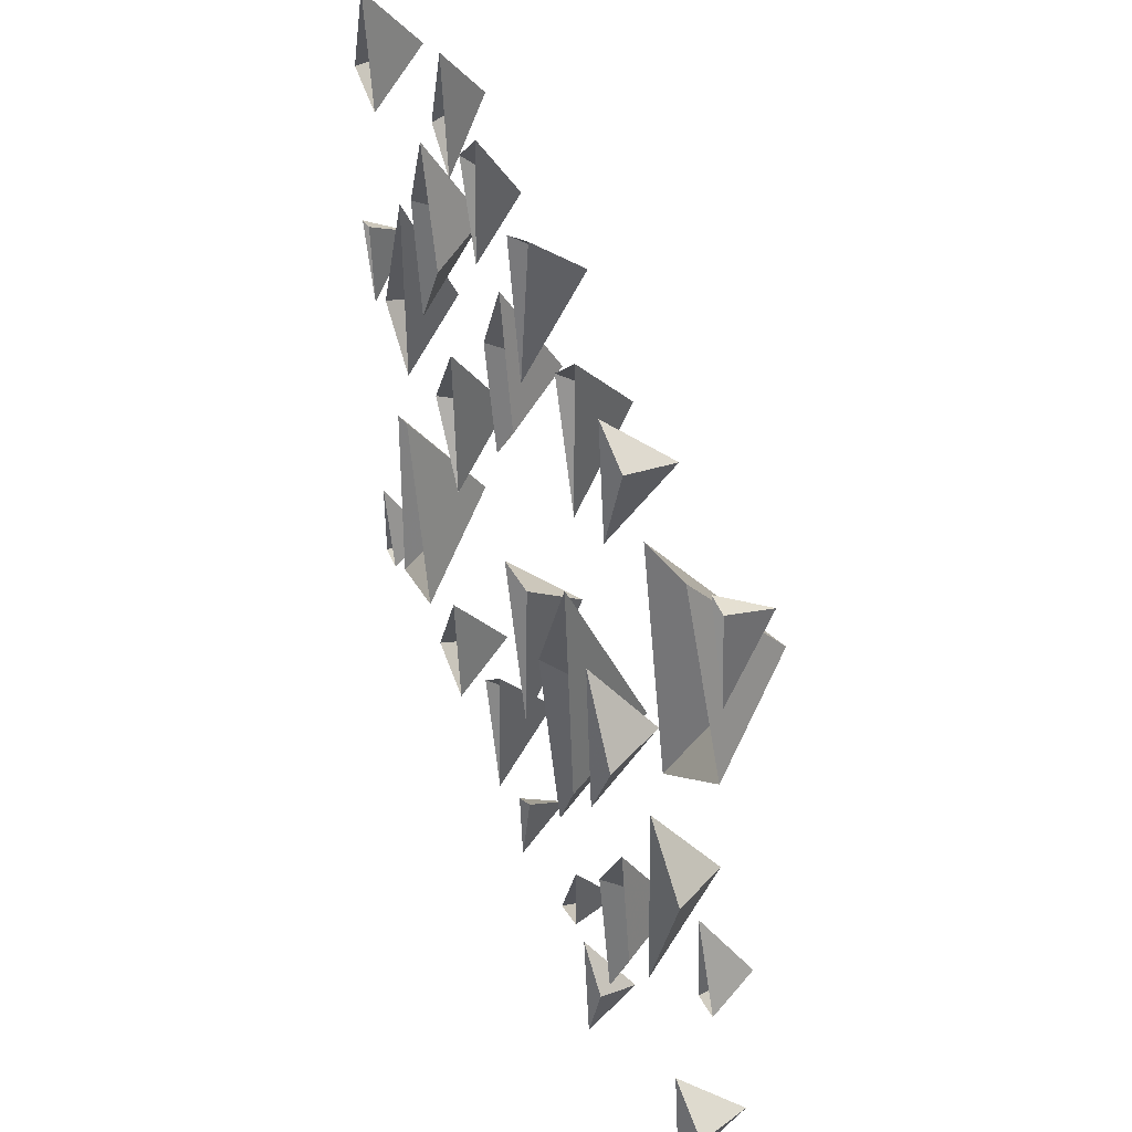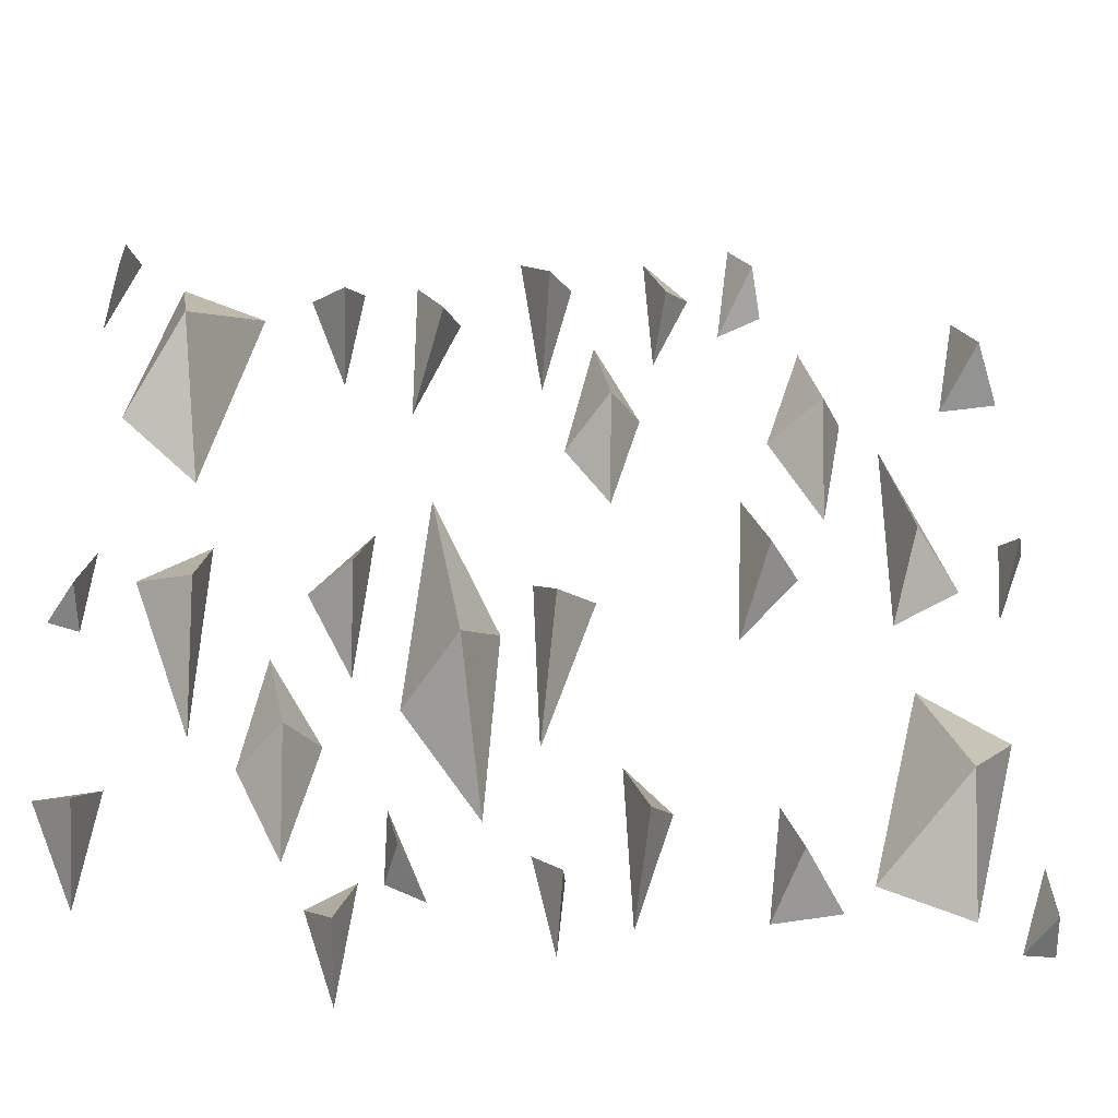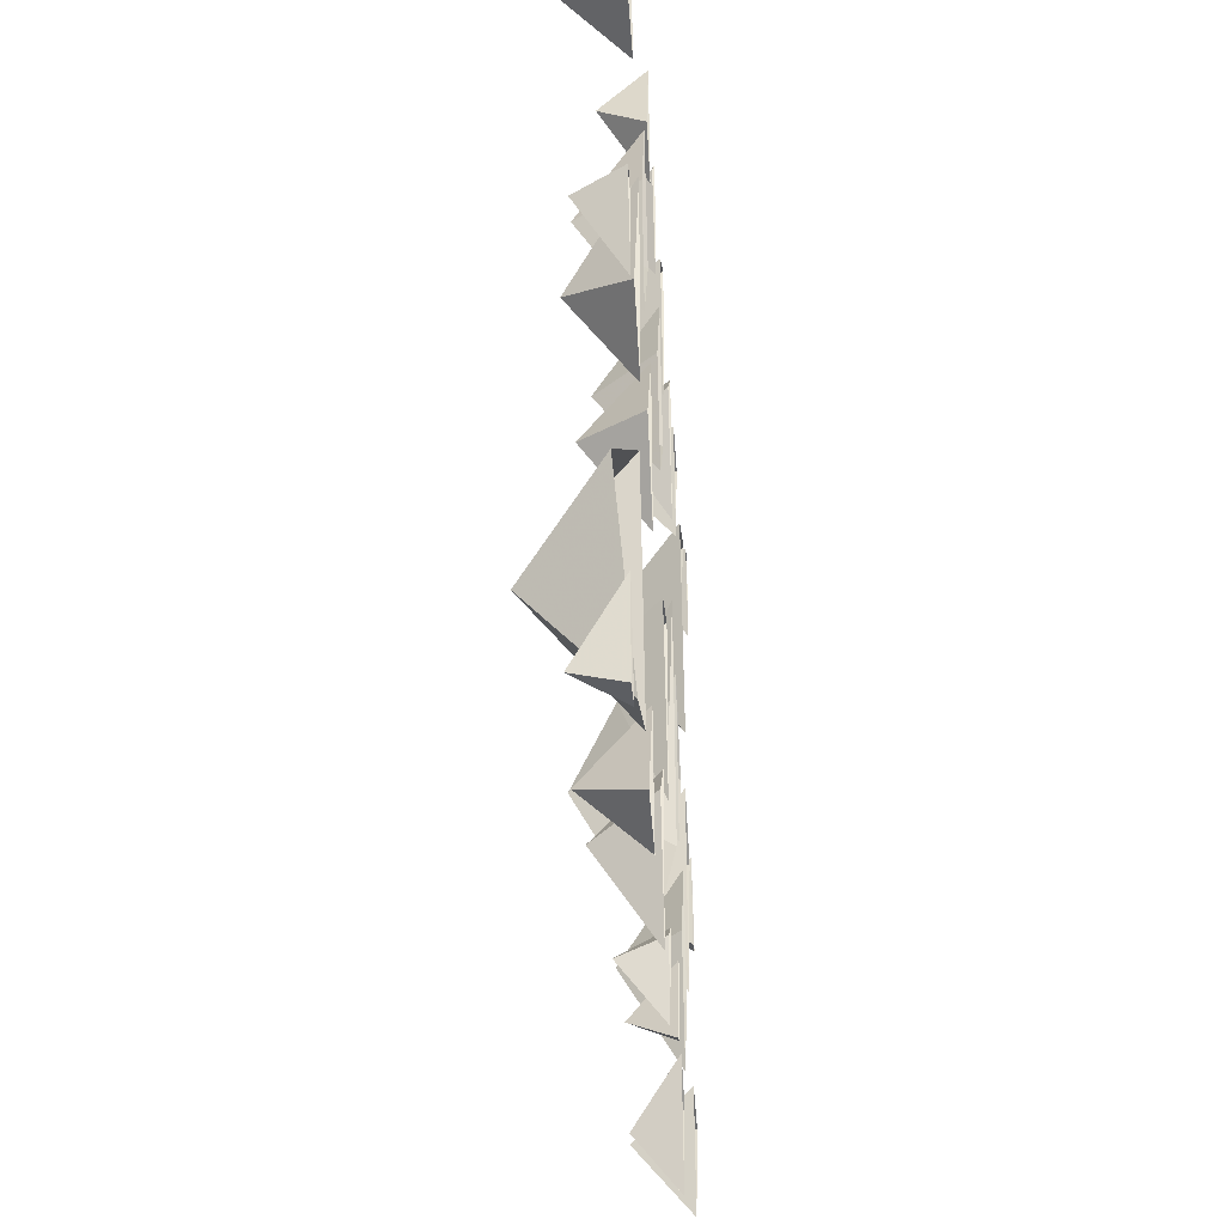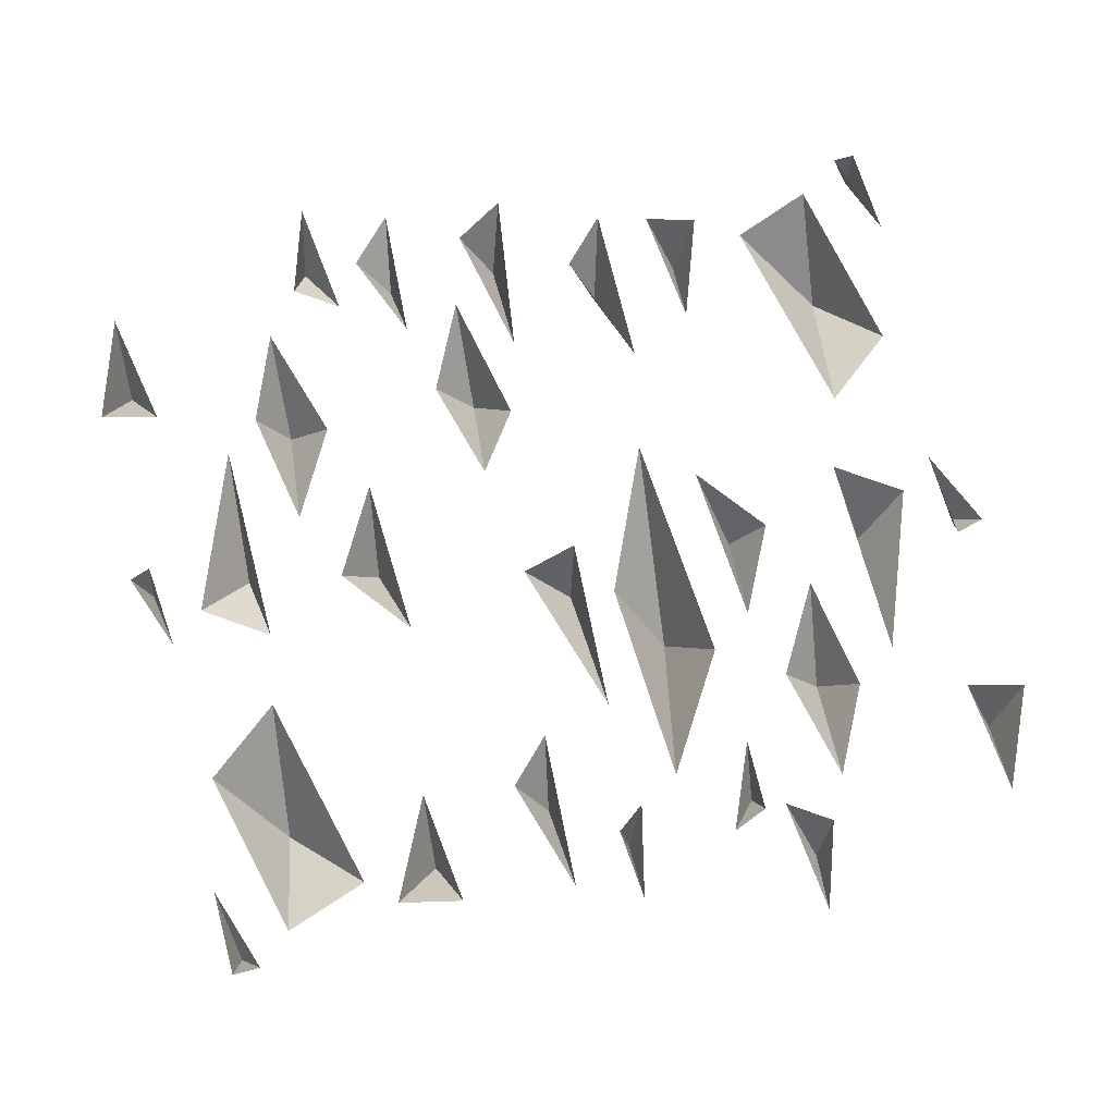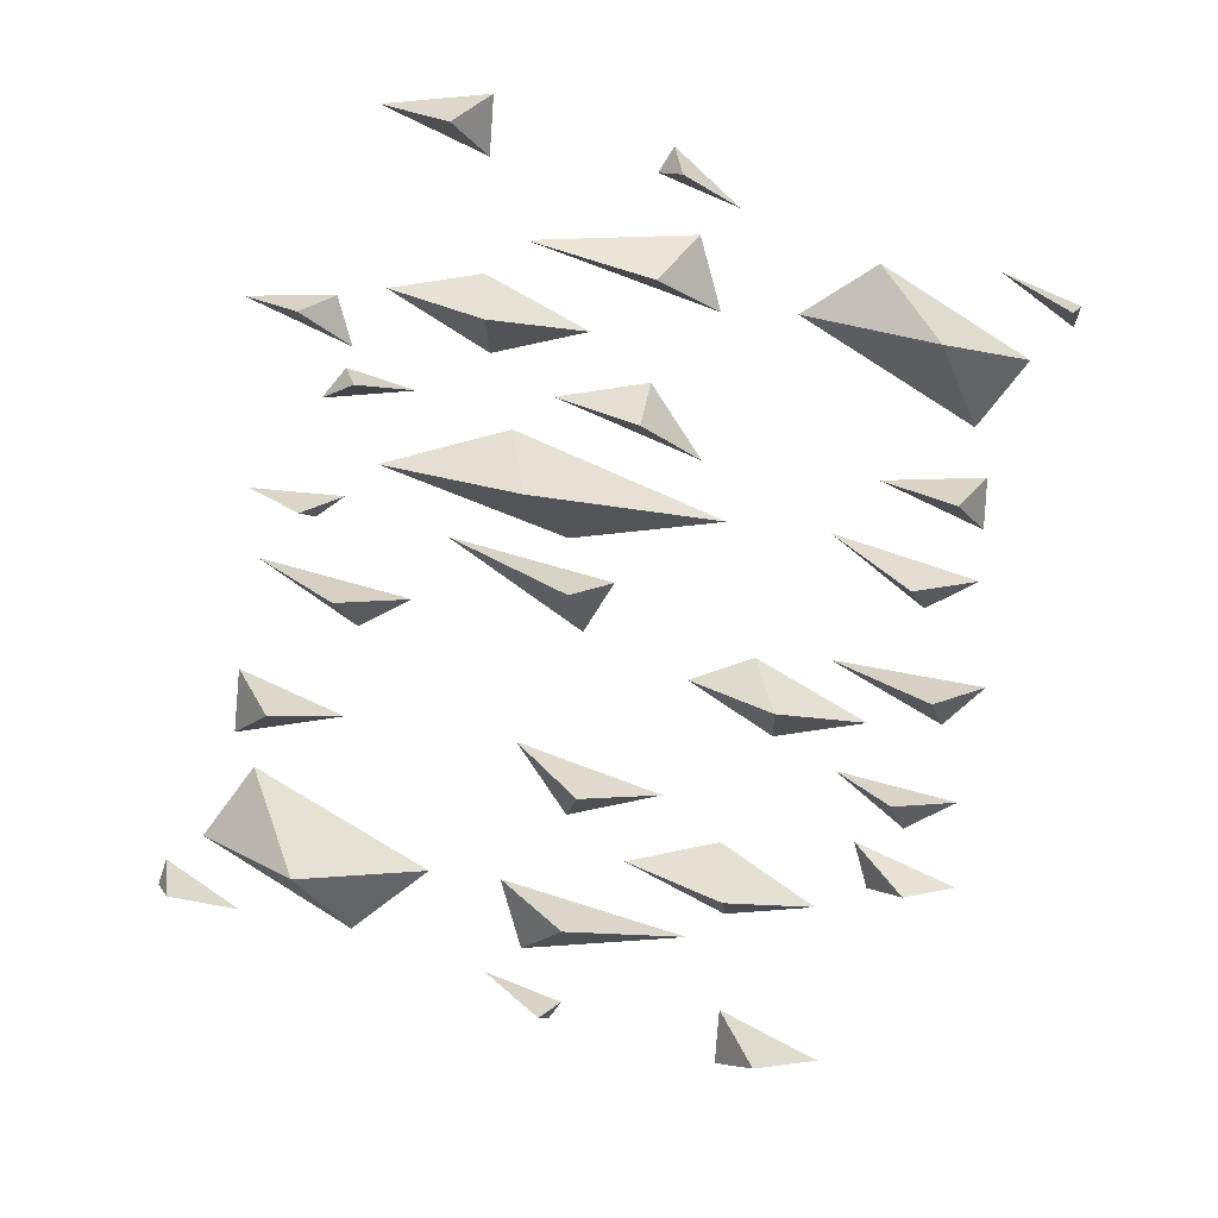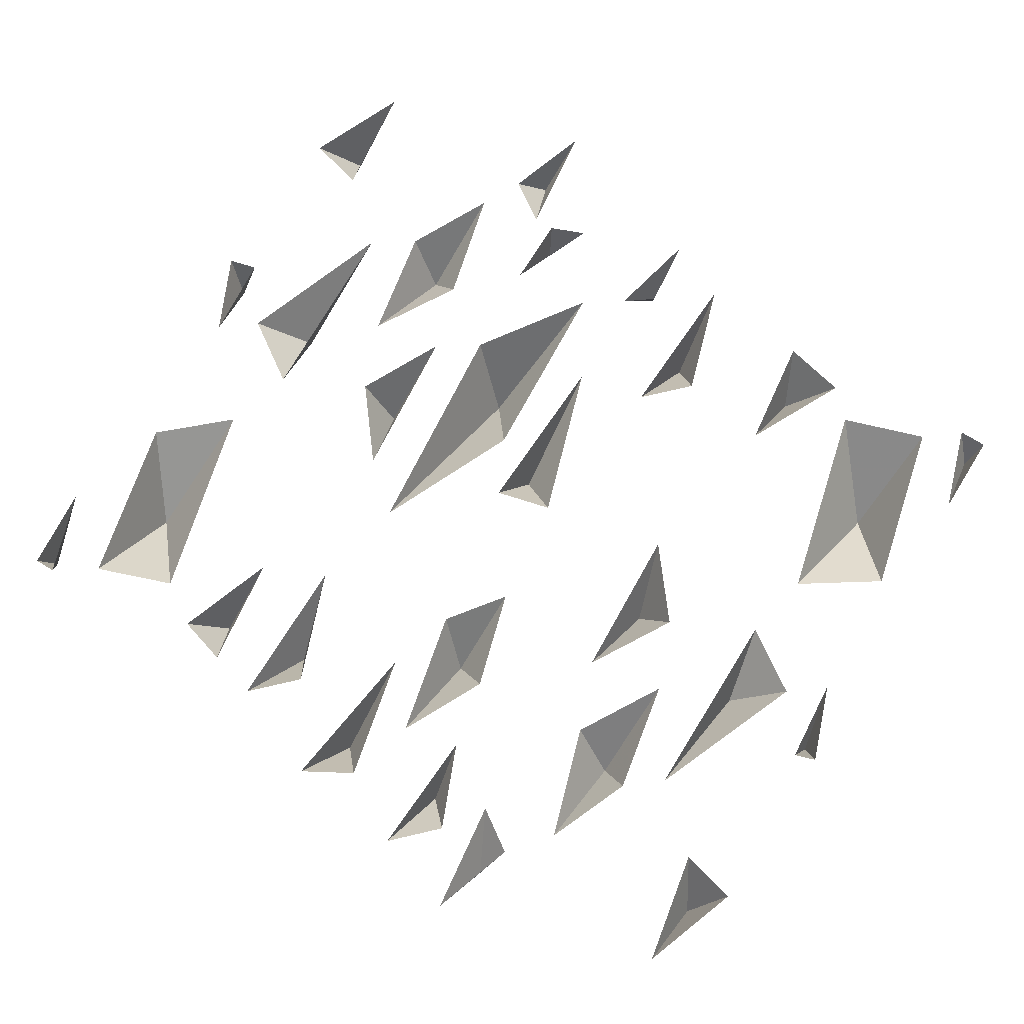
<metadata>
{"format":"obj","ext":"obj","renderer":"f3d","projection":"perspective","resolution":1024,"background":"white","views":[{"elev":43.8,"azim":-110.6,"up":"+Z"},{"elev":-36.4,"azim":-7.4,"up":"+Z"},{"elev":-34.2,"azim":94.2,"up":"+Z"},{"elev":78.7,"azim":165.7,"up":"+Y"},{"elev":-77.5,"azim":-108.2,"up":"+Y"},{"elev":72.4,"azim":31.8,"up":"+Y"}]}
</metadata>
<code>
o ground_decor/1798
v -15 -8 38
v -12 0 42
v -18 0 48
v -18 0 26
v -12 -12 -16
v -15 0 12
v -18 0 -20
v -8 -2 -36
v -6 0 -8
v 1 -6 -44
v -2 0 -39
v 1 0 -52
v 2 0 -42
v 11 -8 -36
v 15 0 -32
v 9 0 -26
v 10 0 -48
v -1 -8 46
v 3 0 50
v -4 0 54
v -1 0 32
v 15 -6 46
v 19 0 50
v 13 0 56
v 14 0 38
v 7 -8 26
v 6 0 40
v 2 0 22
v 8 0 14
v 12 0 28
v 0 -8 -6
v 6 0 -2
v -2 0 0
v -1 0 -24
v -18 -6 -42
v -14 0 -46
v -19 0 -34
v -19 0 -44
v 29 -8 -40
v 28 0 -30
v 26 0 -46
v 35 0 -44
v 49 -12 -30
v 39 0 -40
v 51 0 -44
v 57 -2 -20
v 46 0 -12
v 60 -6 9
v 58 0 0
v 62 0 11
v 59 0 12
v 57 -8 40
v 56 0 50
v 53 0 34
v 61 0 36
v 27 -8 4
v 25 0 16
v 24 0 -6
v 32 0 4
v 27 -6 52
v 25 0 60
v 23 0 44
v 29 0 48
v 35 -8 28
v 29 0 26
v 36 0 14
v 39 0 30
v 34 0 42
v 46 -8 8
v 44 0 26
v 44 0 -2
v 53 0 4
v 59 -6 -46
v 60 0 -36
v 56 0 -48
v 60 0 -48
v -28 -8 40
v -27 0 30
v -25 0 46
v -32 0 44
v -48 -12 30
v -38 0 40
v -49 0 44
v -55 -2 20
v -45 0 12
v -58 -6 -9
v -56 0 0
v -61 0 -11
v -57 0 -12
v -55 -8 -40
v -54 0 -50
v -52 0 -34
v -60 0 -36
v -25 -8 -4
v -24 0 -16
v -22 0 6
v -30 0 -4
v -25 -6 -52
v -24 0 -60
v -22 0 -44
v -28 0 -48
v -32 -8 -28
v -27 0 -26
v -34 0 -14
v -37 0 -30
v -31 0 -42
v -44 -8 -8
v -43 0 -26
v -42 0 2
v -51 0 -4
v -57 -6 46
v -59 0 36
v -55 0 48
v -58 0 48
f 1 2 3
f 1 3 4
f 1 4 2
f 5 6 7
f 5 7 8
f 5 8 9
f 5 9 6
f 10 11 12
f 10 12 13
f 10 13 11
f 14 15 16
f 14 16 17
f 14 17 15
f 18 19 20
f 18 20 21
f 18 21 19
f 22 23 24
f 22 24 25
f 22 25 23
f 26 27 28
f 26 28 29
f 26 29 30
f 26 30 27
f 31 32 33
f 31 33 34
f 31 34 32
f 35 36 37
f 35 37 38
f 35 38 36
f 39 40 41
f 39 41 42
f 39 42 40
f 43 44 45
f 43 45 46
f 43 46 47
f 43 47 44
f 48 49 50
f 48 50 51
f 48 51 49
f 52 53 54
f 52 54 55
f 52 55 53
f 56 57 58
f 56 58 59
f 56 59 57
f 60 61 62
f 60 62 63
f 60 63 61
f 64 65 66
f 64 66 67
f 64 67 68
f 64 68 65
f 69 70 71
f 69 71 72
f 69 72 70
f 73 74 75
f 73 75 76
f 73 76 74
f 77 78 79
f 77 79 80
f 77 80 78
f 81 82 83
f 81 83 84
f 81 84 85
f 81 85 82
f 86 87 88
f 86 88 89
f 86 89 87
f 90 91 92
f 90 92 93
f 90 93 91
f 94 95 96
f 94 96 97
f 94 97 95
f 98 99 100
f 98 100 101
f 98 101 99
f 102 103 104
f 102 104 105
f 102 105 106
f 102 106 103
f 107 108 109
f 107 109 110
f 107 110 108
f 111 112 113
f 111 113 114
f 111 114 112

</code>
